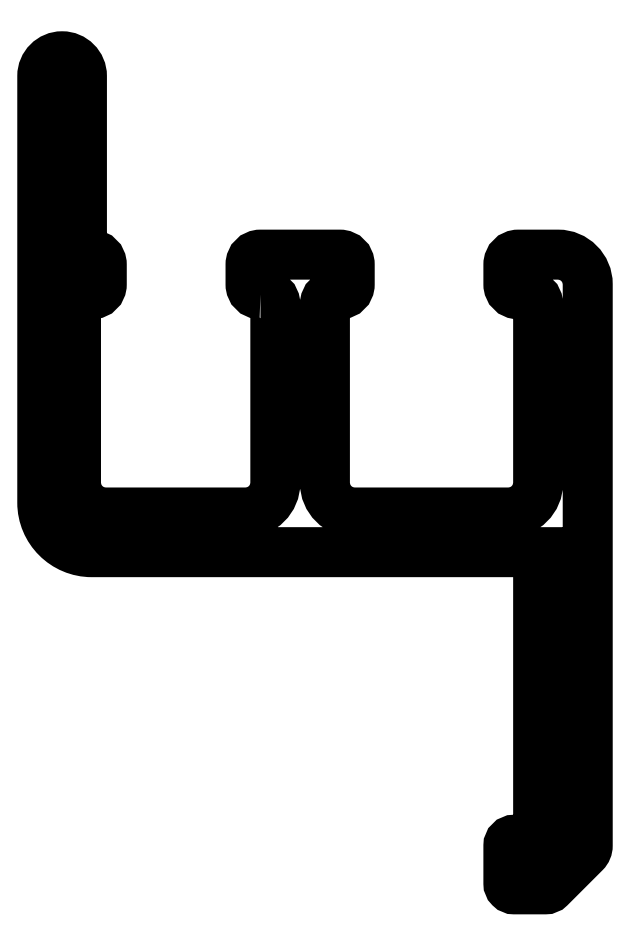
<metadata>
{"format":"dxf","ext":"dxf","renderer":"ezdxf+matplotlib","layout":"modelspace","background":"white","min_lineweight":24,"dpi":150}
</metadata>
<code>
0
SECTION
2
ENTITIES
0
POLYLINE
8
0
66
     1
10
0
20
0
30
0
70
     1
0
VERTEX
8
0
10
176.4
20
235.1
30
0
0
VERTEX
8
0
10
176.6
20
235.1
30
0
42
-0.4142
0
VERTEX
8
0
10
177.1
20
234.6
30
0
0
VERTEX
8
0
10
177.1
20
225.6
30
0
42
-0.4142
0
VERTEX
8
0
10
175.6
20
224.1
30
0
0
VERTEX
8
0
10
168.6
20
224.1
30
0
42
-0.4142
0
VERTEX
8
0
10
167.1
20
225.6
30
0
0
VERTEX
8
0
10
167.1
20
234.6
30
0
42
-0.4142
0
VERTEX
8
0
10
167.6
20
235.1
30
0
0
VERTEX
8
0
10
167.9
20
235.1
30
0
42
0.4142
0
VERTEX
8
0
10
168.4
20
235.6
30
0
0
VERTEX
8
0
10
168.4
20
236.6
30
0
42
0.4142
0
VERTEX
8
0
10
167.9
20
237.1
30
0
0
VERTEX
8
0
10
167.4
20
237.1
30
0
0
VERTEX
8
0
10
167.4
20
246.1
30
0
42
1
0
VERTEX
8
0
10
165.4
20
246.1
30
0
0
VERTEX
8
0
10
165.4
20
237.1
30
0
0
VERTEX
8
0
10
165.4
20
224.6
30
0
42
0.4142
0
VERTEX
8
0
10
167.9
20
222.1
30
0
0
VERTEX
8
0
10
190.4
20
222.1
30
0
0
VERTEX
8
0
10
190.4
20
207.6
30
0
0
VERTEX
8
0
10
189.2
20
207.6
30
0
42
0.4142
0
VERTEX
8
0
10
188.9
20
207.3
30
0
0
VERTEX
8
0
10
188.9
20
205.4
30
0
42
0.4142
0
VERTEX
8
0
10
189.2
20
205.1
30
0
0
VERTEX
8
0
10
190.7
20
205.1
30
0
42
0.1989
0
VERTEX
8
0
10
191
20
205.2
30
0
0
VERTEX
8
0
10
192.7
20
207
30
0
42
0.1989
0
VERTEX
8
0
10
192.9
20
207.3
30
0
0
VERTEX
8
0
10
192.9
20
235.6
30
0
42
0.4142
0
VERTEX
8
0
10
191.4
20
237.1
30
0
0
VERTEX
8
0
10
189.4
20
237.1
30
0
42
0.4142
0
VERTEX
8
0
10
188.9
20
236.6
30
0
0
VERTEX
8
0
10
188.9
20
235.6
30
0
42
0.4142
0
VERTEX
8
0
10
189.4
20
235.1
30
0
0
VERTEX
8
0
10
189.9
20
235.1
30
0
42
-0.4142
0
VERTEX
8
0
10
190.4
20
234.6
30
0
0
VERTEX
8
0
10
190.4
20
225.6
30
0
42
-0.4142
0
VERTEX
8
0
10
188.9
20
224.1
30
0
0
VERTEX
8
0
10
181.1
20
224.1
30
0
42
-0.4142
0
VERTEX
8
0
10
179.6
20
225.6
30
0
0
VERTEX
8
0
10
179.6
20
234.6
30
0
42
-0.4142
0
VERTEX
8
0
10
180.1
20
235.1
30
0
0
VERTEX
8
0
10
180.4
20
235.1
30
0
42
0.4142
0
VERTEX
8
0
10
180.9
20
235.6
30
0
0
VERTEX
8
0
10
180.9
20
236.6
30
0
42
0.4142
0
VERTEX
8
0
10
180.4
20
237.1
30
0
0
VERTEX
8
0
10
176.4
20
237.1
30
0
42
0.4142
0
VERTEX
8
0
10
175.9
20
236.6
30
0
0
VERTEX
8
0
10
175.9
20
235.6
30
0
42
0.4142
0
SEQEND
8
0
0
ENDSEC
0
EOF

</code>
